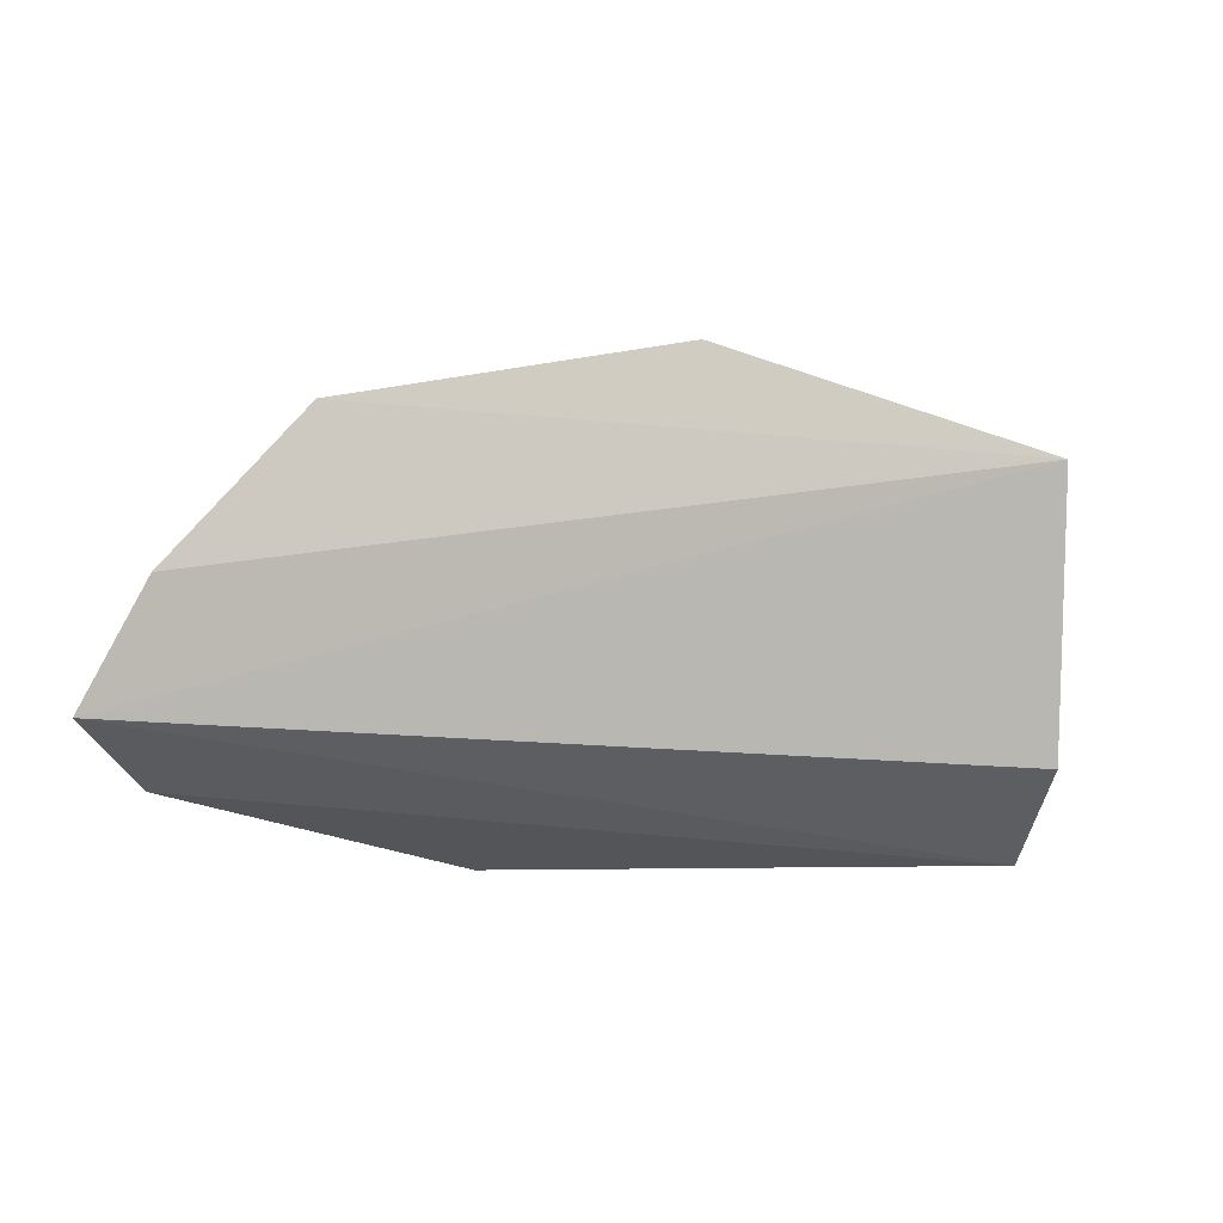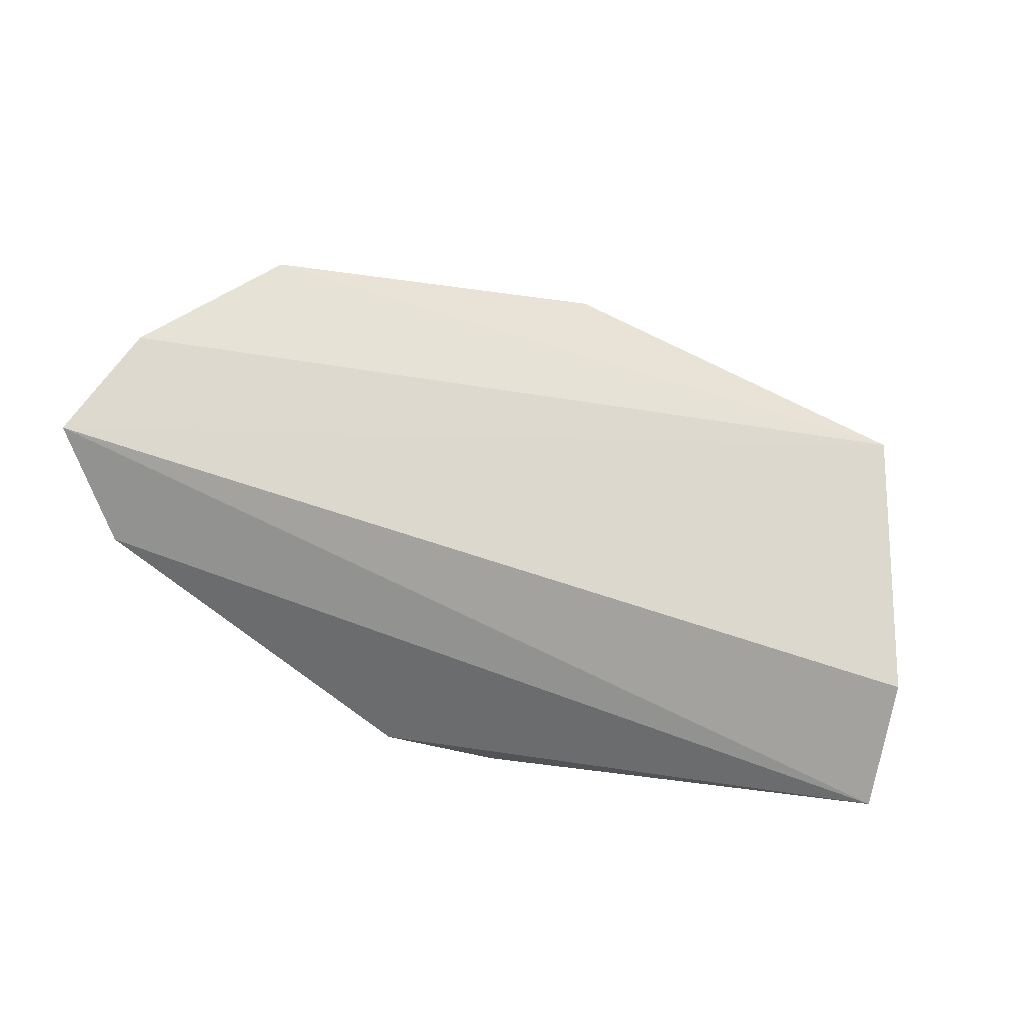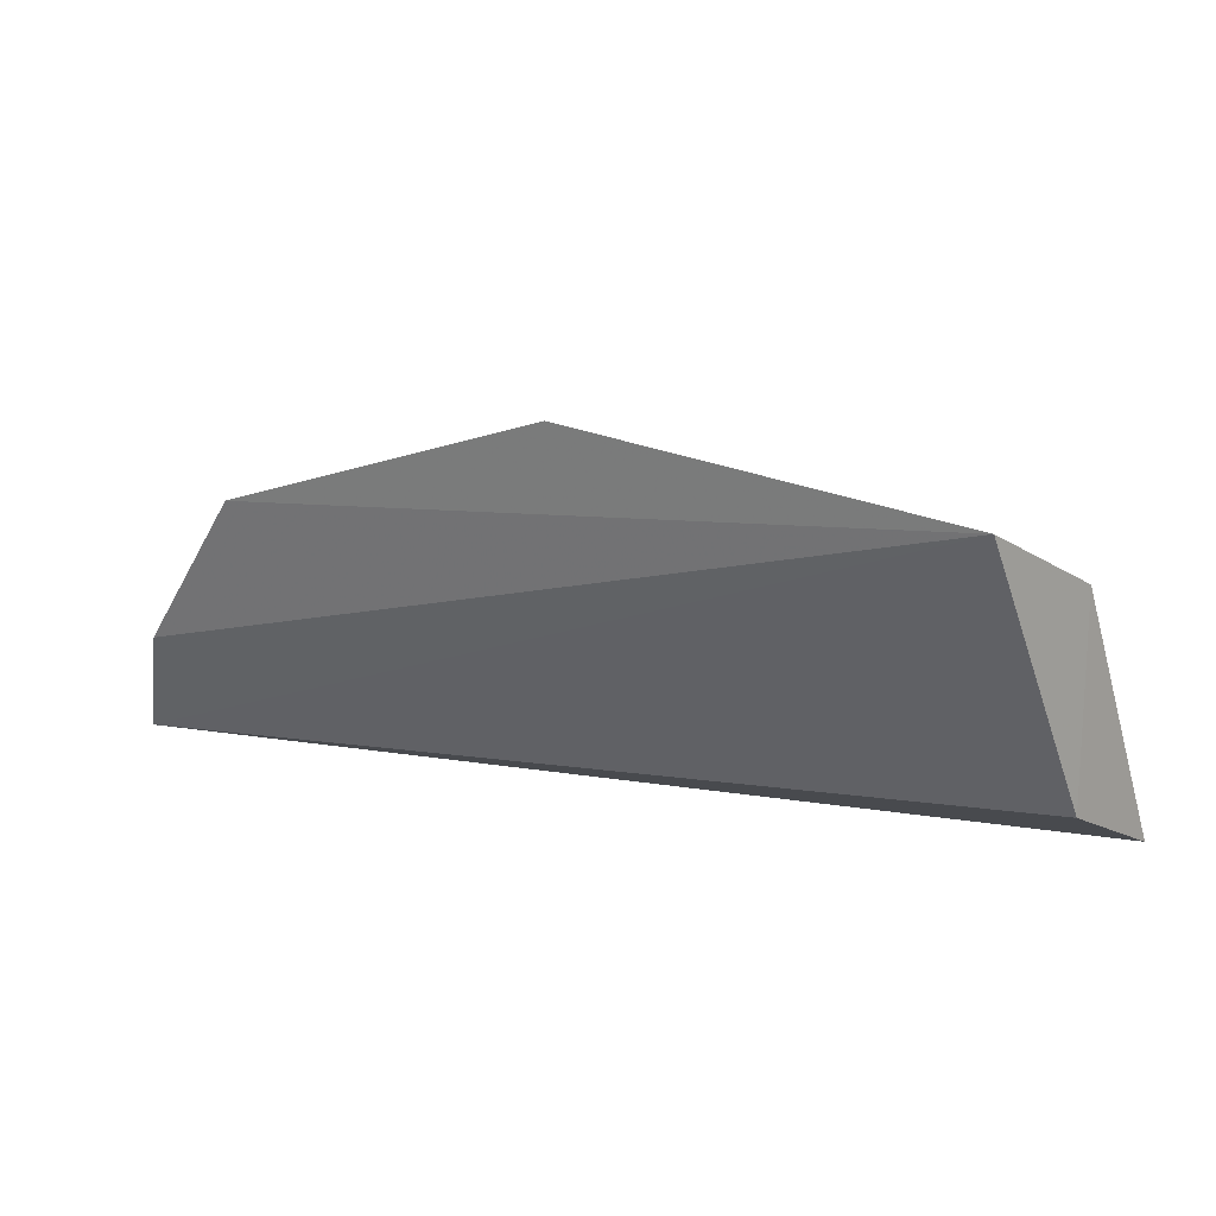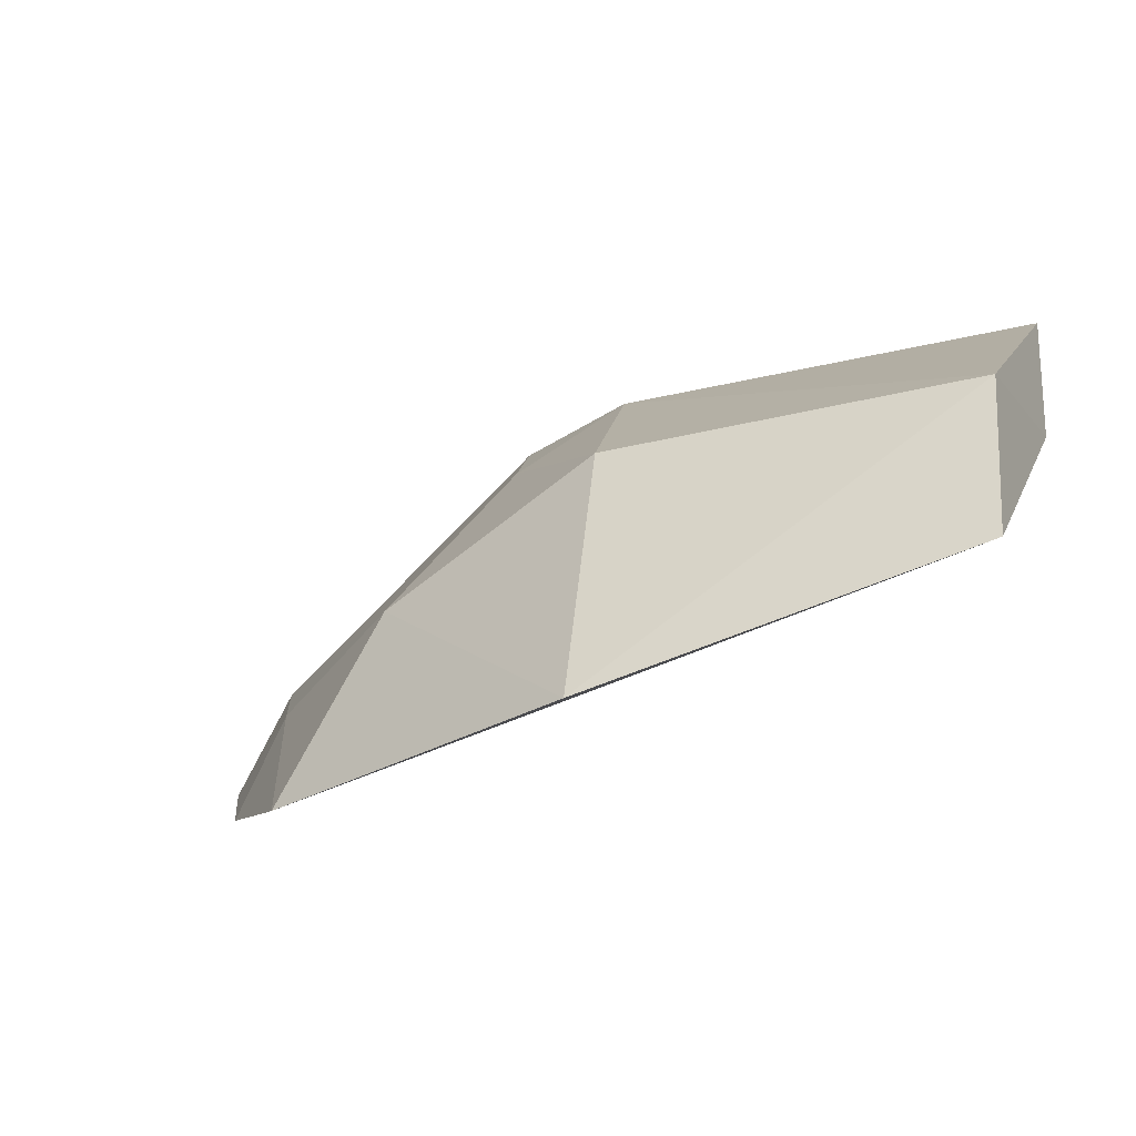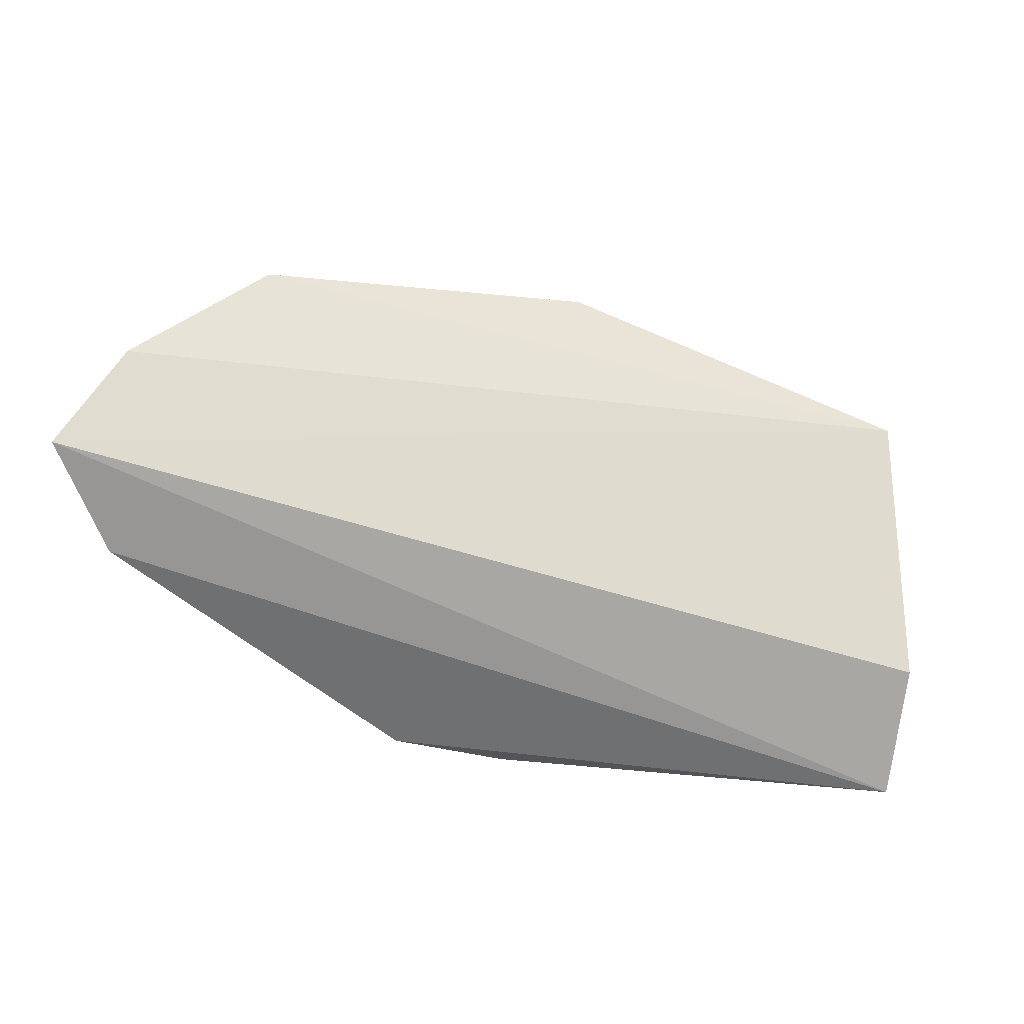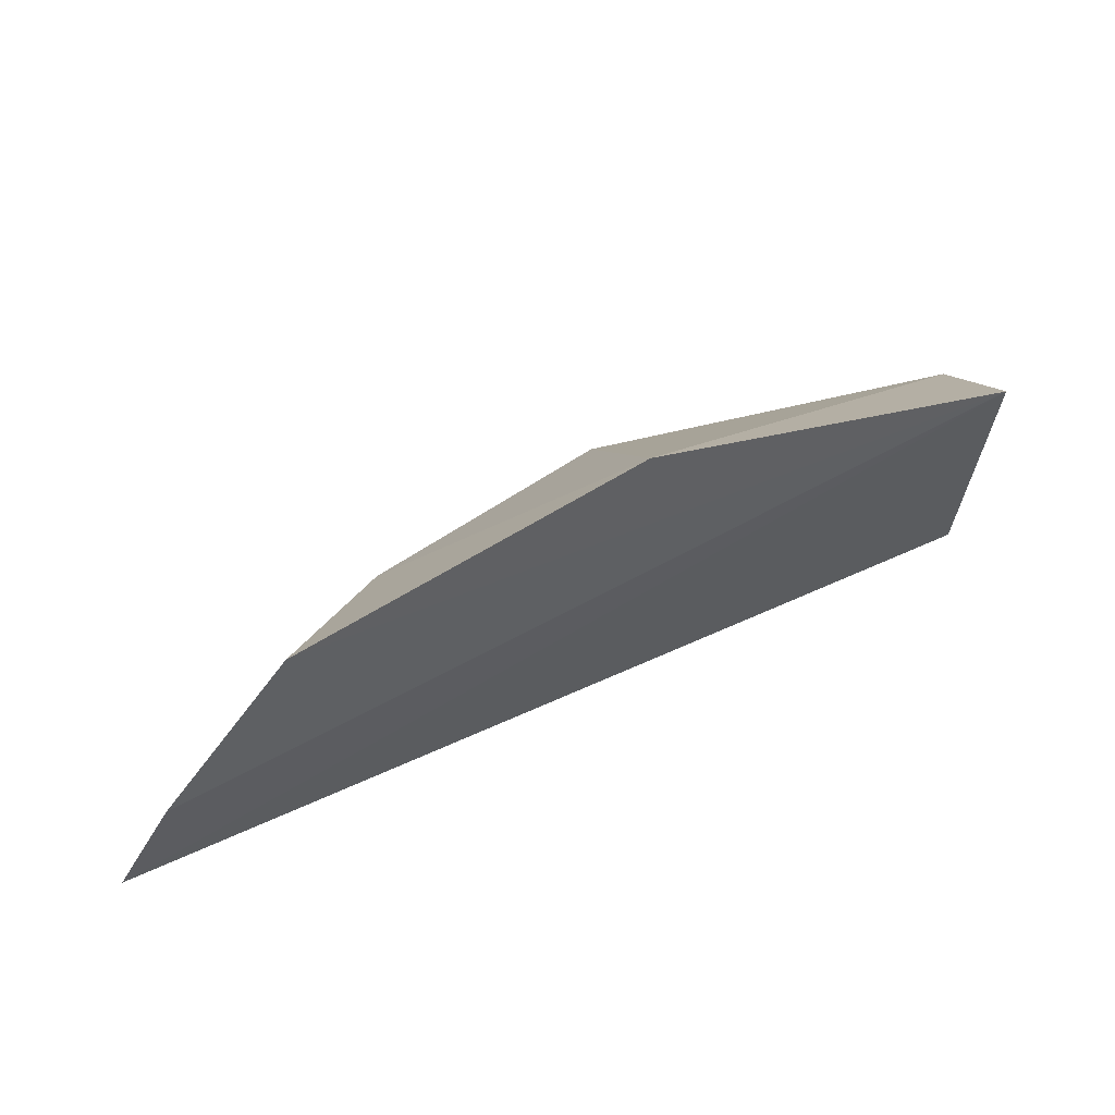
<metadata>
{"format":"obj","ext":"obj","renderer":"f3d","projection":"perspective","resolution":1024,"background":"white","views":[{"elev":-20.2,"azim":-5.7,"up":"+Z"},{"elev":-48.7,"azim":-6.4,"up":"+Z"},{"elev":18.7,"azim":47.1,"up":"+Z"},{"elev":-5.9,"azim":18.7,"up":"+Y"},{"elev":-49.7,"azim":-3.2,"up":"+Z"},{"elev":38.2,"azim":-6.6,"up":"+Z"}]}
</metadata>
<code>
v -0.06128 0.0001435 -0.2857
v 0.009002 0.03501 -0.3048
v 0.006956 0.03765 -0.2857
v -0.03496 0.04211 -0.3132
v -0.07878 0.001565 -0.313
v 0.007702 0.04728 -0.3112
v -0.03031 0.03313 -0.289
v 0.008314 0.02268 -0.278
v -0.07388 0.01246 -0.3157
v -0.02818 0.009804 -0.2738
v -0.07332 -0.0009869 -0.3017
v -0.04618 0.03756 -0.3153
v -0.05279 0.0193 -0.2924
v -0.06902 0.009805 -0.3045
v -0.04329 0.03378 -0.3034
f 6 3 2
f 6 4 3
f 6 2 5
f 7 3 4
f 8 2 3
f 8 5 2
f 9 6 5
f 10 1 8
f 10 8 3
f 10 3 7
f 11 8 1
f 11 5 8
f 12 4 6
f 12 6 9
f 13 12 9
f 13 10 7
f 13 1 10
f 14 9 5
f 14 5 11
f 14 11 1
f 14 13 9
f 14 1 13
f 15 7 4
f 15 4 12
f 15 13 7
f 15 12 13

</code>
